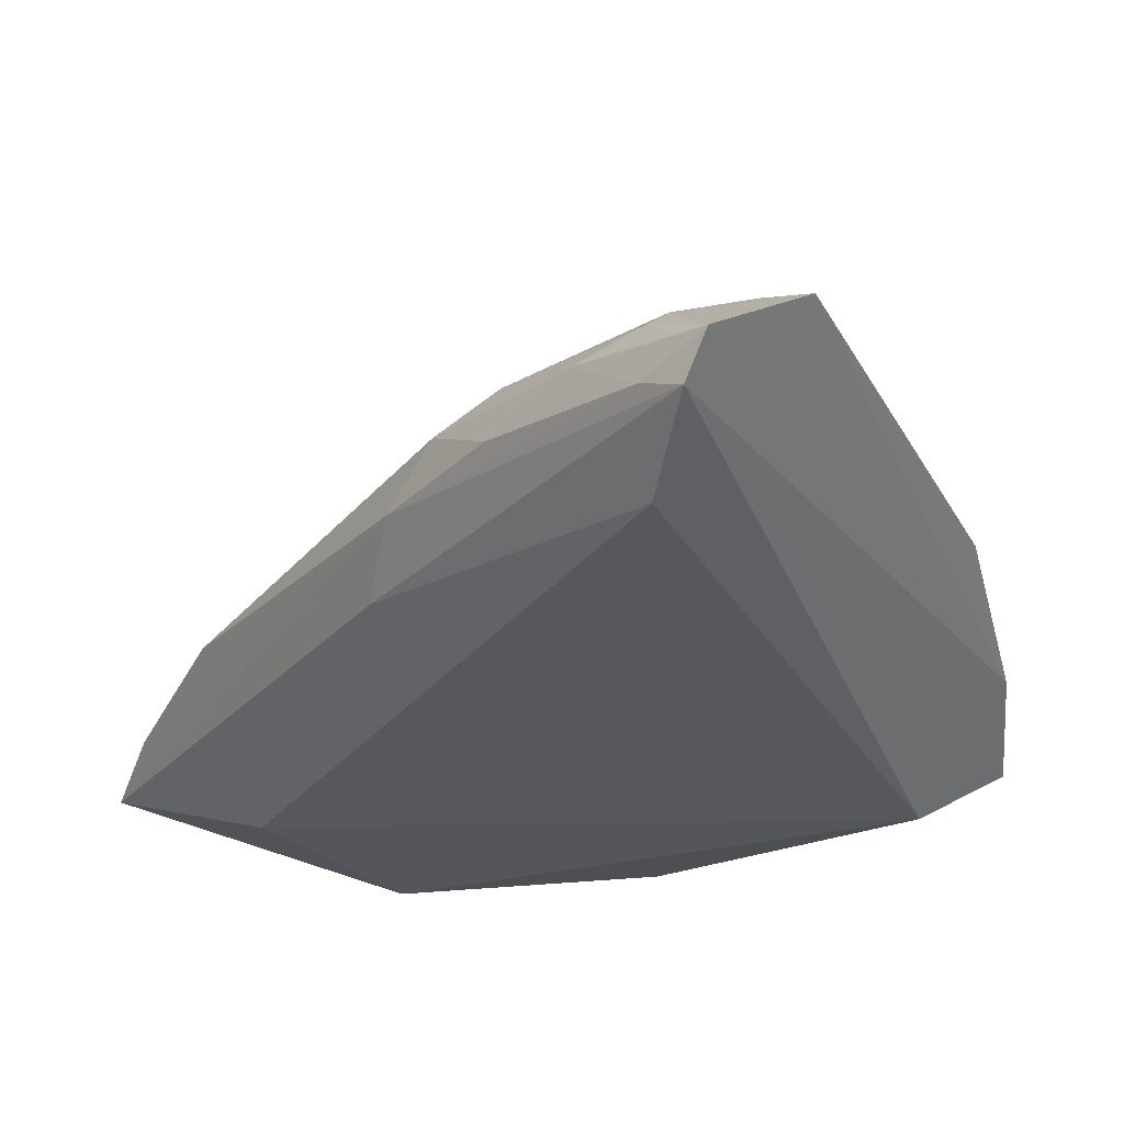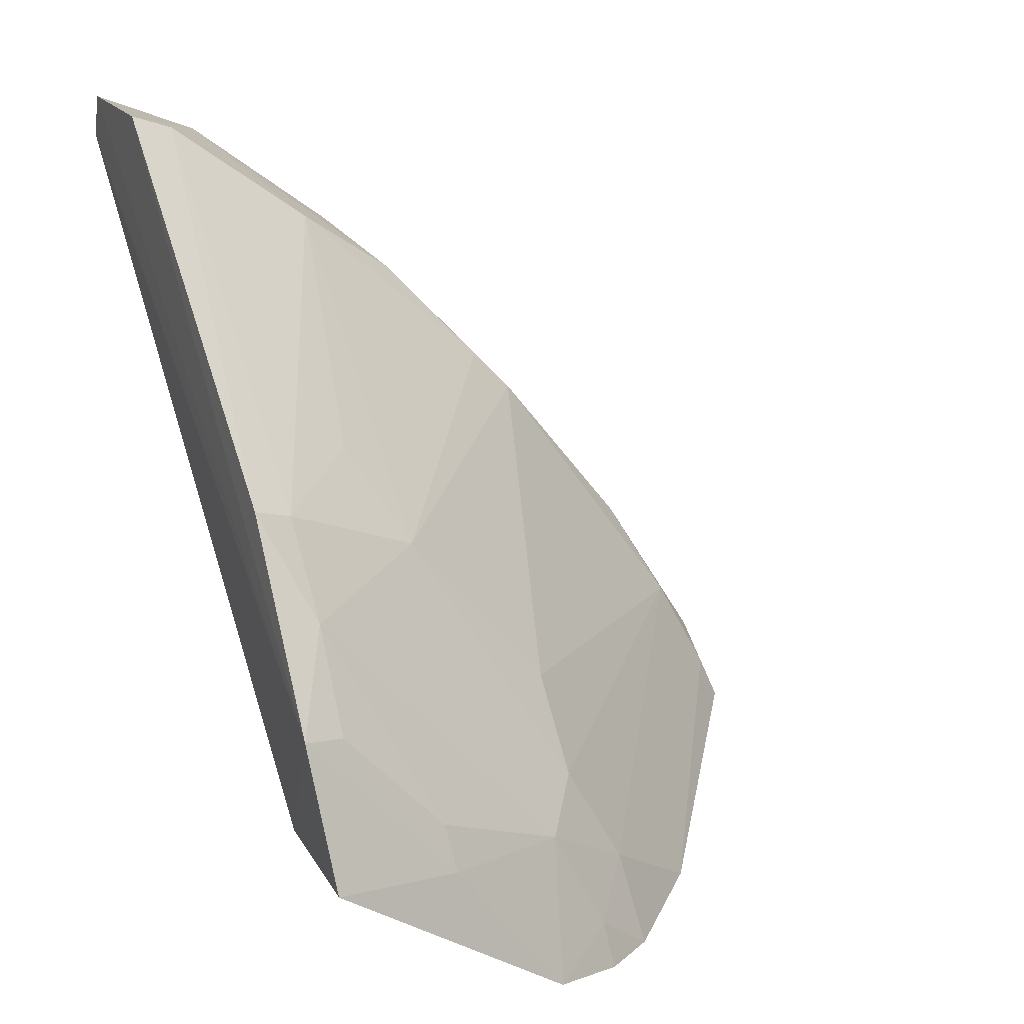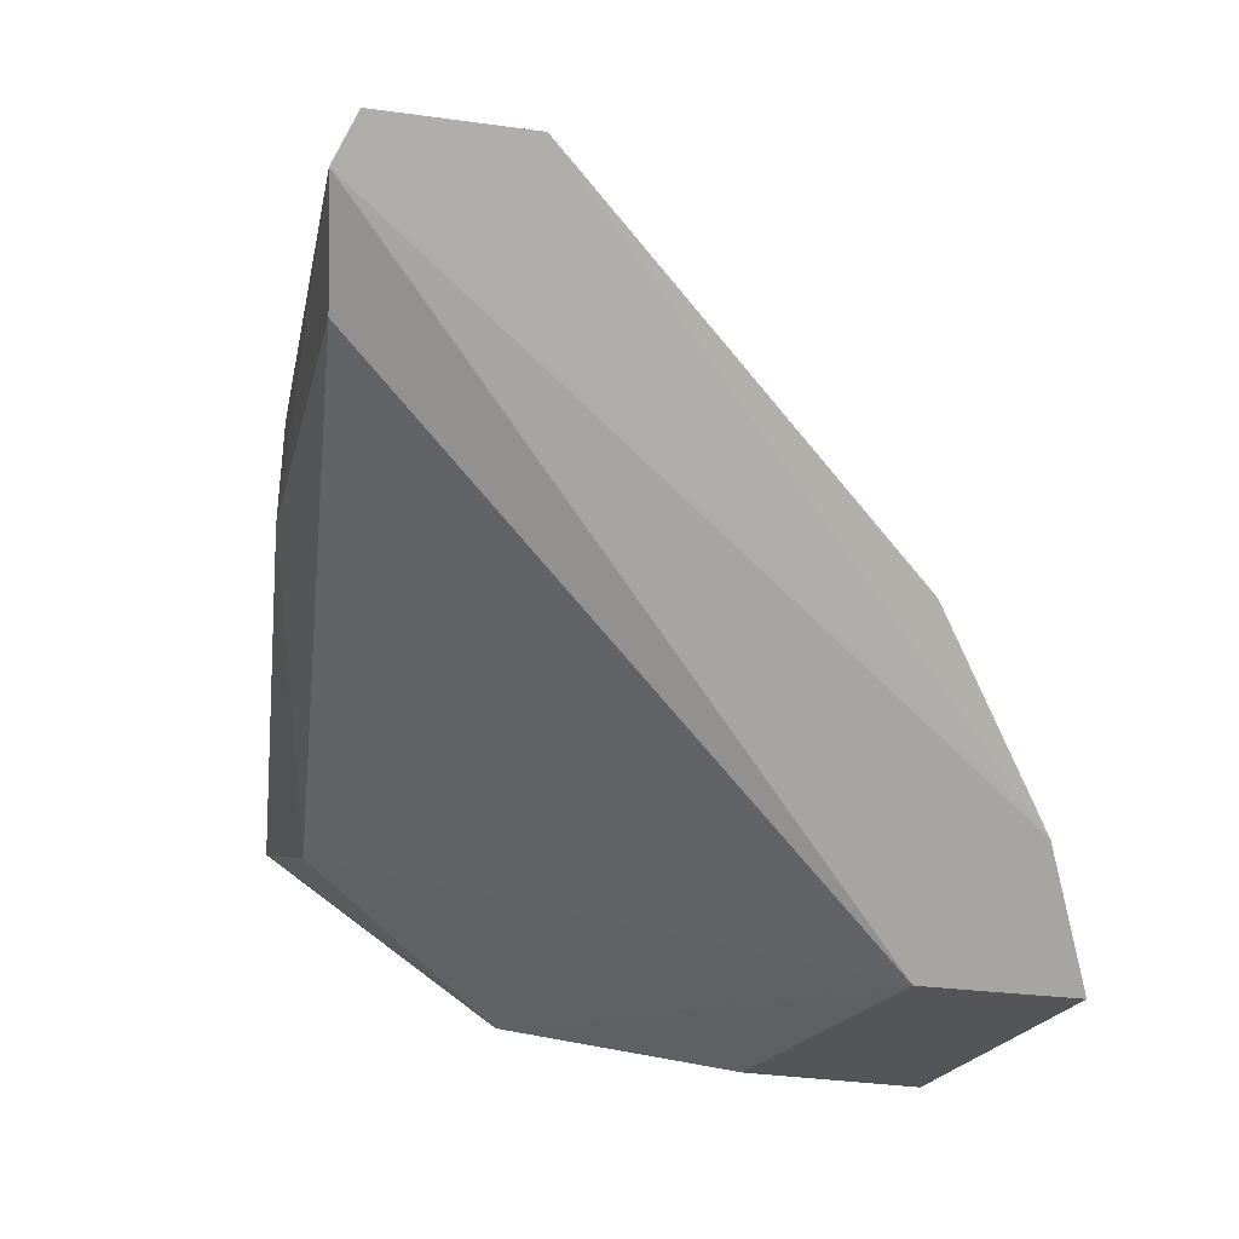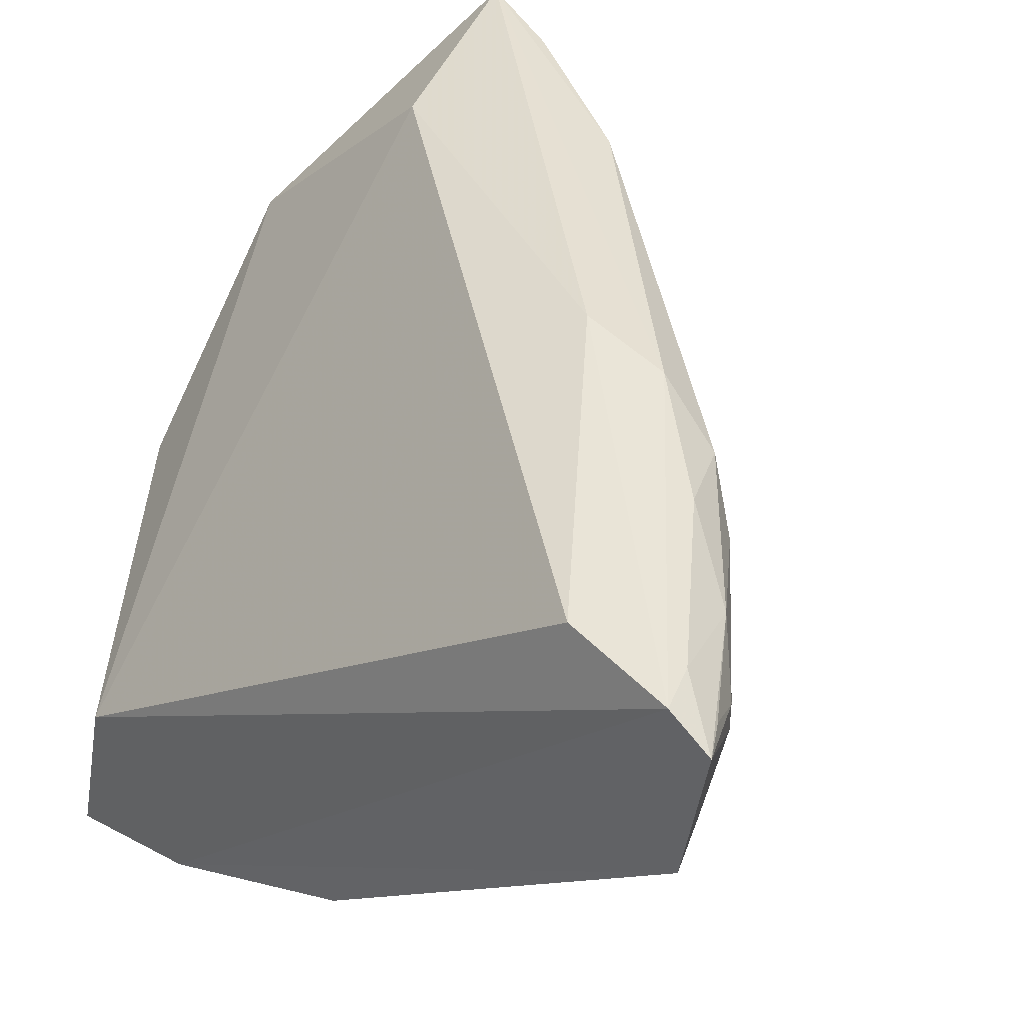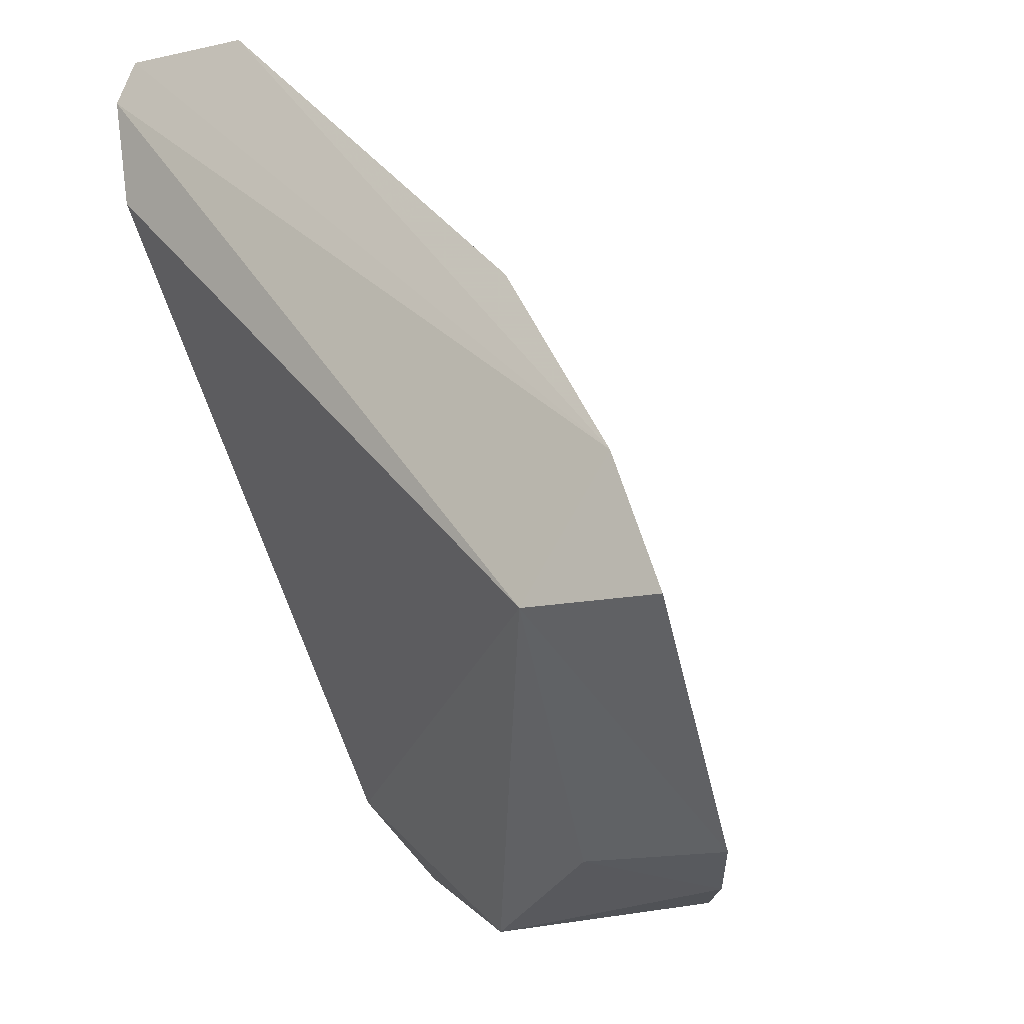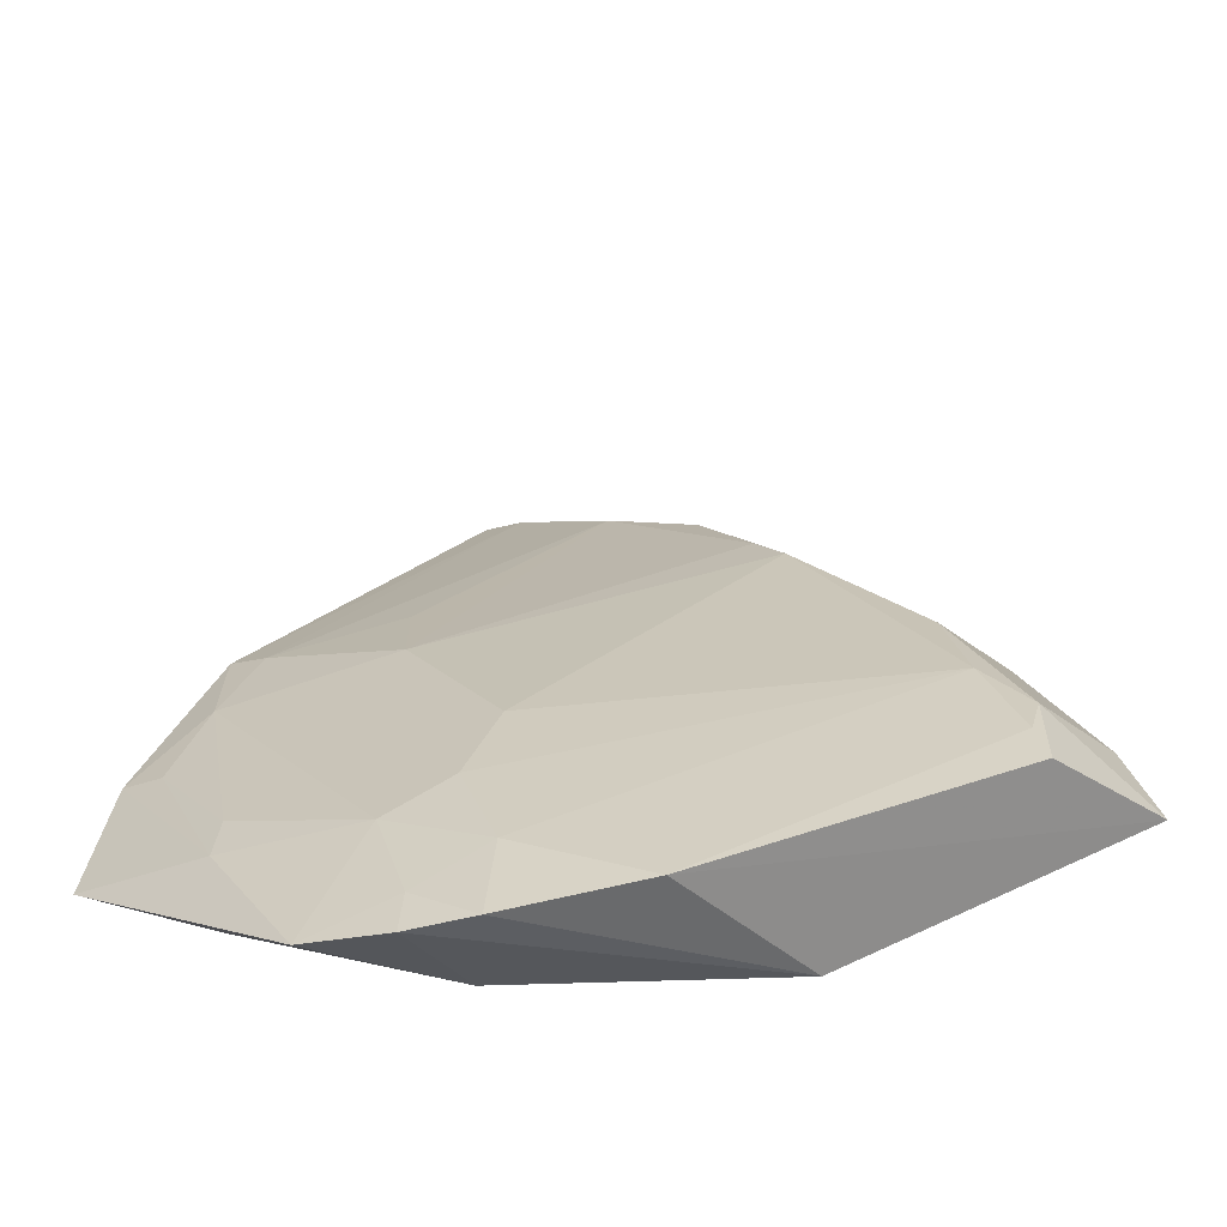
<metadata>
{"format":"obj","ext":"obj","renderer":"f3d","projection":"perspective","resolution":1024,"background":"white","views":[{"elev":28.4,"azim":37.8,"up":"+Y"},{"elev":11.8,"azim":151.9,"up":"+Y"},{"elev":9.0,"azim":76.2,"up":"+Y"},{"elev":44.1,"azim":126.2,"up":"+Z"},{"elev":-23.8,"azim":115.5,"up":"+Y"},{"elev":-39.7,"azim":-132.4,"up":"+Y"}]}
</metadata>
<code>
v -0.02235 0.04124 0.02401
v -0.02299 0.02306 0.01102
v -0.02215 0.02645 0.008141
v -0.02253 0.0226 0.007011
v -0.0421 0.02214 0.01951
v -0.03693 0.02337 0.02294
v -0.03632 0.01855 0.01795
v -0.02736 0.0389 0.01973
v -0.03378 0.01802 0.01035
v -0.02316 0.03817 0.02396
v -0.03849 0.02865 0.02315
v -0.04227 0.02221 0.0233
v -0.02199 0.04194 0.01957
v -0.02651 0.0222 0.008128
v -0.03665 0.01877 0.01295
v -0.02985 0.01824 0.008287
v -0.03421 0.03327 0.01976
v -0.03019 0.03733 0.02307
v -0.04131 0.02455 0.02032
v -0.03141 0.03289 0.02414
v -0.02222 0.04241 0.02336
v -0.02203 0.03201 0.01094
v -0.03069 0.01872 0.01274
v -0.03216 0.01792 0.00935
v -0.03151 0.0259 0.01263
v -0.03033 0.0372 0.02041
v -0.04125 0.02456 0.0231
v -0.03847 0.02874 0.02047
v -0.03099 0.03536 0.02392
v -0.02453 0.04148 0.02151
v -0.02327 0.0416 0.01988
v -0.02741 0.03026 0.0127
v -0.03047 0.02198 0.009863
v -0.04001 0.02603 0.01975
v -0.03331 0.02058 0.01108
v -0.03304 0.0344 0.0198
v -0.02798 0.03817 0.02379
v -0.02877 0.03871 0.02222
v -0.02319 0.03173 0.0113
v -0.03196 0.01919 0.009661
v -0.03167 0.0233 0.01123
v -0.02333 0.02909 0.009804
v -0.04157 0.02334 0.01963
v -0.02606 0.0403 0.02313
v -0.02361 0.04088 0.0239
v -0.02875 0.03868 0.02162
v -0.02592 0.03293 0.01392
v -0.02338 0.02631 0.008503
v -0.02453 0.04148 0.02235
v -0.02631 0.02346 0.008514
v -0.02323 0.04192 0.02322
f 1 2 3
f 3 2 4
f 7 2 6
f 10 6 2
f 10 2 1
f 12 7 6
f 14 3 4
f 15 9 7
f 15 12 5
f 15 7 12
f 16 4 2
f 16 14 4
f 18 17 11
f 19 5 12
f 20 12 6
f 20 6 10
f 20 10 1
f 21 1 3
f 21 3 13
f 22 13 3
f 23 16 2
f 23 2 7
f 24 7 9
f 24 23 7
f 24 16 23
f 26 17 18
f 27 19 12
f 27 12 11
f 27 11 19
f 28 19 11
f 28 11 17
f 29 11 12
f 29 12 20
f 29 18 11
f 29 20 1
f 30 21 13
f 30 8 26
f 31 13 22
f 31 30 13
f 31 8 30
f 32 25 17
f 33 14 16
f 34 19 28
f 34 28 17
f 34 17 25
f 35 9 15
f 35 15 34
f 36 26 8
f 36 17 26
f 36 32 17
f 36 8 32
f 37 18 29
f 38 26 18
f 39 31 22
f 39 8 31
f 40 33 16
f 40 16 24
f 40 24 9
f 40 35 33
f 40 9 35
f 41 25 32
f 41 33 35
f 41 35 34
f 41 34 25
f 42 32 39
f 42 41 32
f 42 33 41
f 42 39 22
f 42 22 3
f 43 34 15
f 43 15 5
f 43 5 19
f 43 19 34
f 44 18 37
f 44 38 18
f 45 37 29
f 45 29 1
f 45 1 21
f 45 44 37
f 45 21 44
f 46 38 30
f 46 30 26
f 46 26 38
f 47 39 32
f 47 32 8
f 47 8 39
f 48 42 3
f 48 3 14
f 49 21 30
f 49 30 38
f 49 38 44
f 50 48 14
f 50 14 33
f 50 33 42
f 50 42 48
f 51 49 44
f 51 44 21
f 51 21 49

</code>
